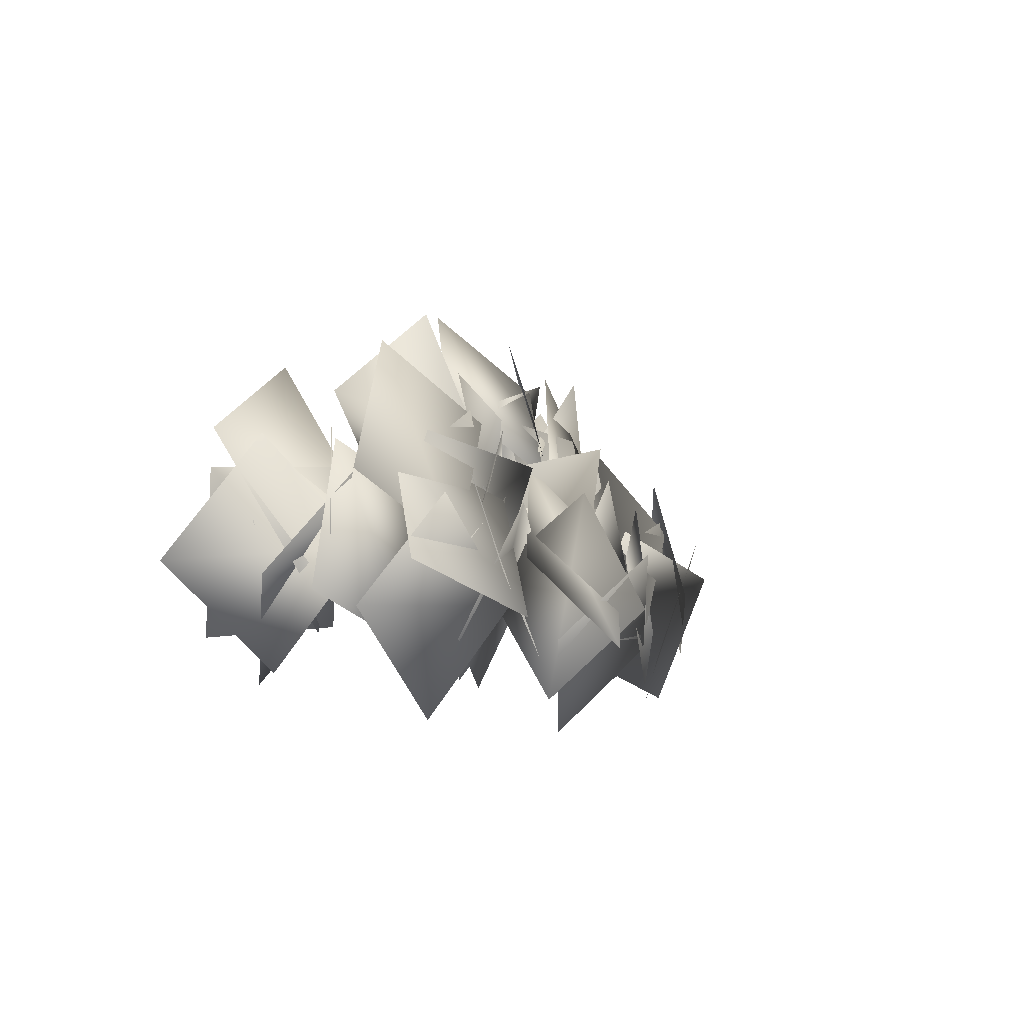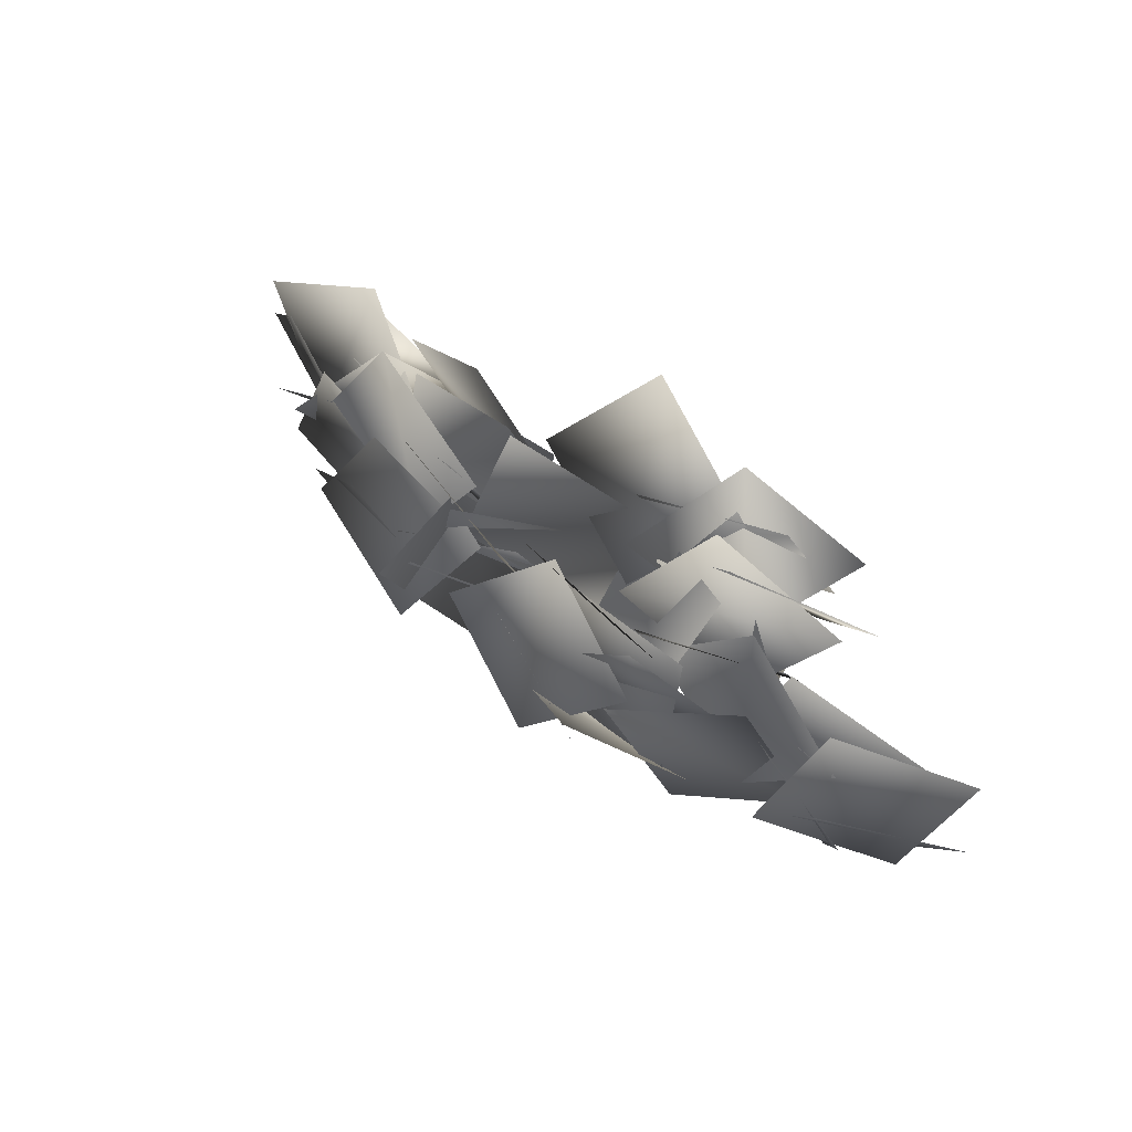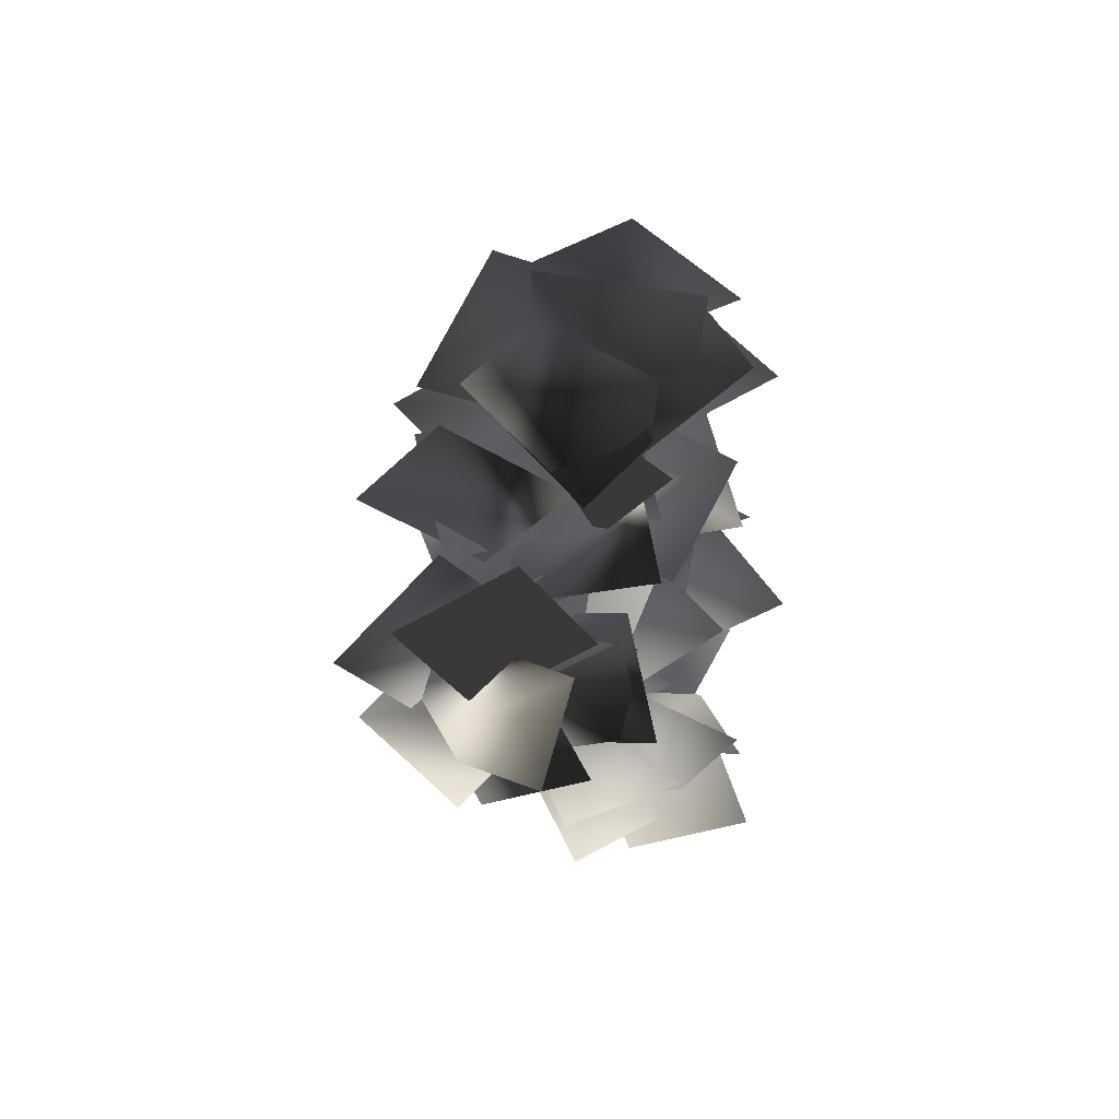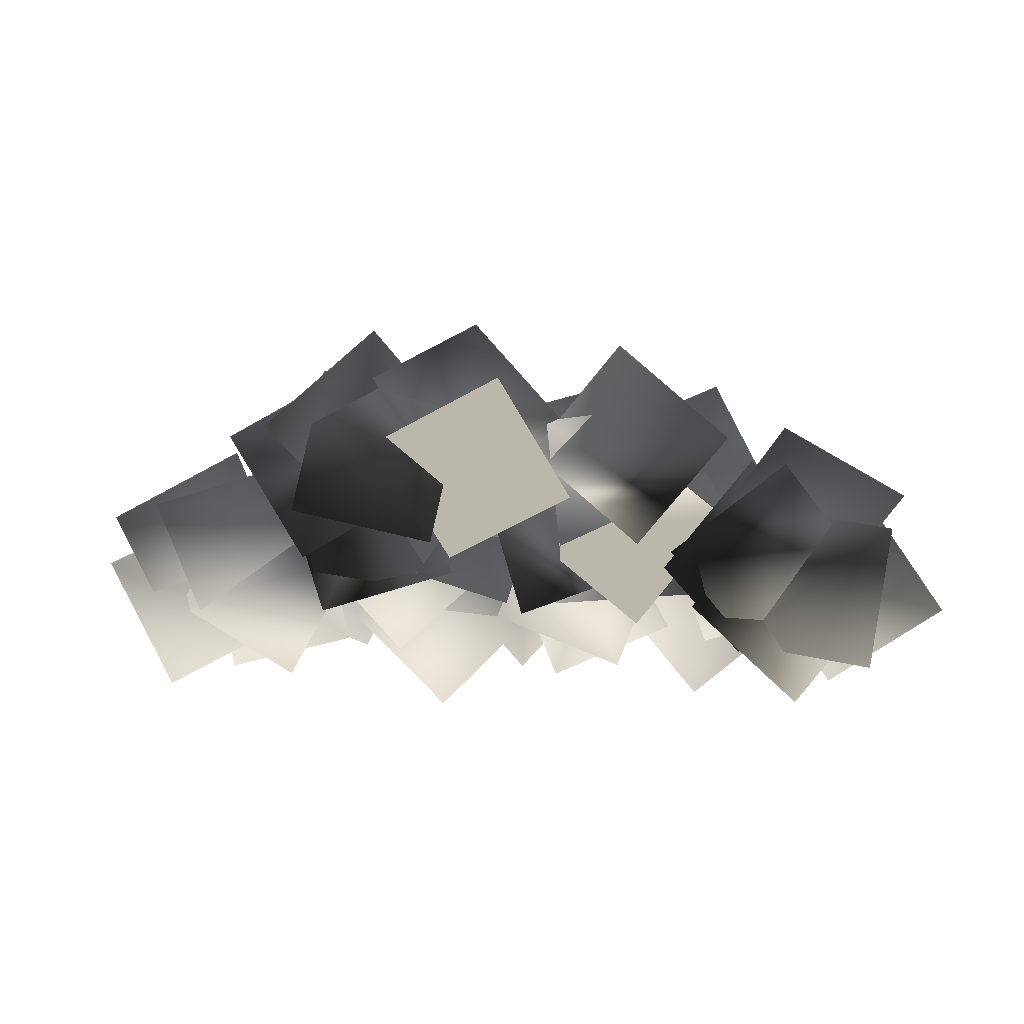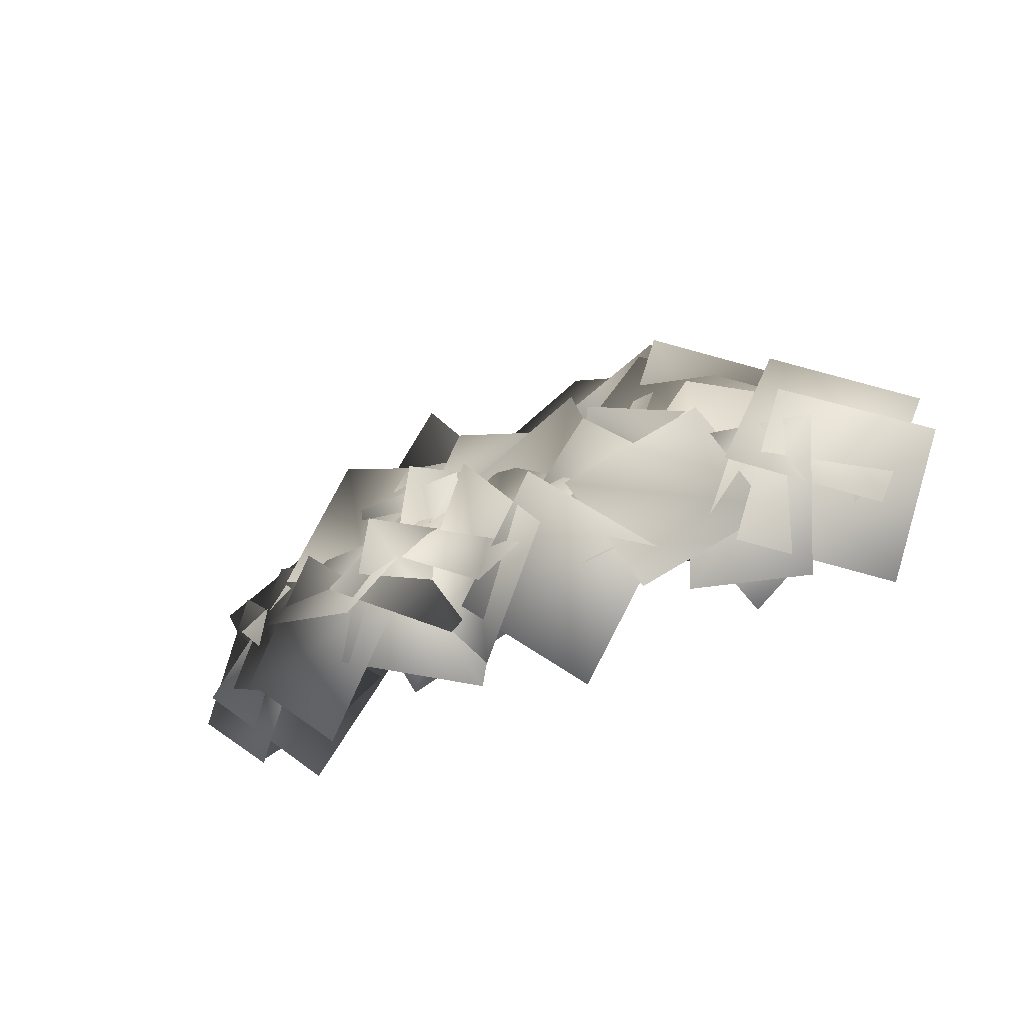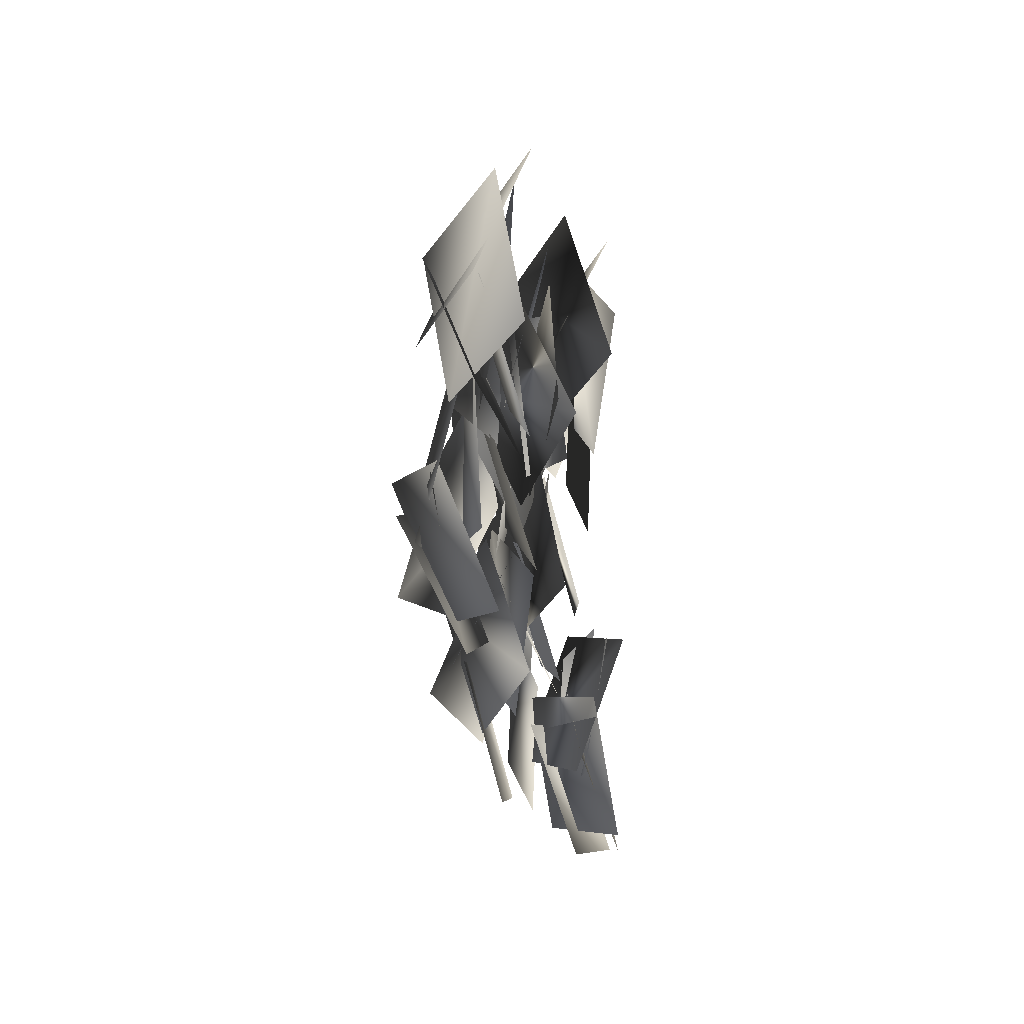
<metadata>
{"format":"obj","ext":"obj","renderer":"f3d","projection":"perspective","resolution":1024,"background":"white","views":[{"elev":-8.6,"azim":-63.8,"up":"+Y"},{"elev":62.8,"azim":34.8,"up":"+Y"},{"elev":-50.2,"azim":-85.5,"up":"+Z"},{"elev":-75.3,"azim":-177.8,"up":"+Z"},{"elev":-32.0,"azim":27.4,"up":"+Y"},{"elev":-46.7,"azim":90.3,"up":"+Y"}]}
</metadata>
<code>
g bushGenericAdult_v2
v 0.5209 0.08051 -0.1062
v 0.1898 0.1325 0.01629
v 0.2889 0.4479 0.1504
v 0.62 0.3959 0.02793
v 0.3002 0.1126 0.003676
v 0.1055 0.3935 -0.09885
v 0.3887 0.606 -0.05478
v 0.5834 0.3251 0.04775
v 0.2426 0.5166 0.01192
v 0.5899 0.4648 -0.05158
v 0.5344 0.1127 -0.06762
v 0.1872 0.1645 -0.004148
v 0.07711 0.5617 -0.08744
v 0.4127 0.5279 0.02894
v 0.3433 0.1933 0.1317
v 0.007734 0.2271 0.01528
v 0.2589 0.4698 0.1762
v 0.3795 0.1493 0.07605
v 0.04943 0.0557 -0.02198
v -0.07119 0.3762 0.07813
v 0.186 0.3917 0.06819
v 0.3563 0.6909 -0.02566
v 0.6625 0.5092 -0.0491
v 0.4922 0.2101 0.04475
v 1.052 0.3233 -0.01021
v 0.9679 -0.001149 0.1123
v 0.6637 0.1282 0.2464
v 0.7476 0.4527 0.1239
v 0.9256 0.04322 0.09968
v 0.6271 -0.1232 -0.002844
v 0.4433 0.1794 0.04123
v 0.7417 0.3458 0.1438
v 0.521 0.09326 0.1079
v 0.6064 0.4338 0.04443
v 0.9514 0.3443 0.02839
v 0.866 0.003741 0.09186
v 0.4708 -0.03417 0.008566
v 0.5372 0.2965 0.1249
v 0.8634 0.1949 0.2277
v 0.797 -0.1358 0.1113
v 0.6493 -0.03645 0.169
v 0.7947 0.2839 0.2288
v 1.095 0.178 0.06728
v 0.9493 -0.1424 0.007425
v 0.5774 0.03233 0.1642
v 0.2962 0.2309 0.07034
v 0.5069 0.518 0.0469
v 0.788 0.3194 0.1408
v 0.2332 -0.2491 0.06486
v -0.02819 -0.03936 0.1873
v 0.2147 0.185 0.3215
v 0.4761 -0.02478 0.199
v 0.06423 -0.04627 0.1747
v 0.03499 0.2942 0.0722
v 0.3864 0.3377 0.1163
v 0.4156 -0.002812 0.2188
v 0.2919 0.3929 0.183
v 0.5674 0.1752 0.1195
v 0.3441 -0.1026 0.1034
v 0.06863 0.1151 0.1669
v 0.02987 0.3955 0.08364
v 0.3042 0.1992 0.2
v 0.07756 -0.05657 0.3027
v -0.1967 0.1397 0.1863
v 0.003236 0.3158 0.244
v 0.2357 0.05179 0.3039
v 0.01595 -0.1783 0.1424
v -0.2165 0.08573 0.08247
v 0.2678 0.1849 0.2393
v 0.5644 0.3597 0.1454
v 0.7397 0.0498 0.122
v 0.4431 -0.125 0.2158
v -0.4756 0.3879 -0.01451
v -0.1574 0.2826 0.108
v -0.3068 -0.0124 0.2421
v -0.6249 0.09297 0.1196
v -0.07067 0.3267 0.08964
v 0.07551 0.01782 -0.01288
v -0.2386 -0.1455 0.03119
v -0.3848 0.1634 0.1337
v -0.4754 -0.09305 0.05104
v -0.8095 0.01486 -0.01243
v -0.6972 0.3531 -0.0285
v -0.3631 0.2452 0.035
v -0.07328 -0.1516 -0.002518
v -0.3988 -0.06338 0.1139
v -0.2757 0.2554 0.2166
v 0.04982 0.1671 0.1002
v -0.06998 -0.08369 0.1579
v -0.3799 0.08263 0.2177
v -0.2543 0.3749 0.05619
v 0.05566 0.2086 -0.003692
v -0.2291 0.02428 0.158
v -0.446 -0.243 0.06415
v -0.7184 -0.01377 0.04074
v -0.5015 0.2536 0.1346
v 0.191 0.5294 -0.04842
v 0.1294 0.1953 0.06069
v -0.2181 0.2698 0.09264
v -0.1565 0.6038 -0.01644
v -0.02063 0.2216 0.02307
v -0.2856 0.005729 -0.07945
v -0.5193 0.2717 -0.03538
v -0.2543 0.4876 0.06715
v -0.4507 0.224 0.02157
v -0.4259 0.5742 -0.0419
v -0.07054 0.5461 -0.05797
v -0.09535 0.1959 0.005534
v -0.4196 0.07823 -0.07629
v -0.4118 0.4154 0.04009
v -0.07282 0.3721 0.1428
v -0.08061 0.03497 0.0264
v -0.3027 0.09834 0.07295
v -0.2153 0.4391 0.1328
v 0.09849 0.387 -0.02873
v 0.01116 0.04628 -0.08858
v -0.3492 0.1456 0.08899
v -0.6607 0.2922 -0.004898
v -0.5032 0.6116 -0.0283
v -0.1918 0.4649 0.06555
v -0.3472 0.2035 -0.245
v -0.544 -0.06778 -0.1225
v -0.7799 0.1639 0.0117
v -0.5831 0.4352 -0.1108
v -0.5219 -0.03603 -0.1351
v -0.8606 -0.08177 -0.2376
v -0.9211 0.2671 -0.1935
v -0.5824 0.3128 -0.09099
v -0.8602 0.1558 -0.1268
v -0.6562 0.4415 -0.1903
v -0.3678 0.232 -0.2064
v -0.5719 -0.05373 -0.1429
v -1.042 0.05984 -0.2262
v -0.8591 0.3434 -0.1098
v -0.5926 0.1294 -0.007082
v -0.7753 -0.154 -0.1235
v -0.9142 0.03813 -0.06579
v -0.6619 0.2831 -0.005941
v -0.4214 0.07481 -0.1675
v -0.6738 -0.1701 -0.2273
v -0.7665 0.05505 -0.07055
v -0.9555 0.3427 -0.1644
v -0.6545 0.5329 -0.1878
v -0.4655 0.2452 -0.09399
v 0.09275 0.8205 -0.2089
v 0.3886 0.663 -0.08643
v 0.1917 0.3974 0.04772
v -0.1041 0.5549 -0.07476
v 0.4785 0.7029 -0.09905
v 0.5706 0.3738 -0.2016
v 0.2334 0.2657 -0.1575
v 0.1413 0.5949 -0.05497
v 0.1896 0.2047 -0.0908
v -0.1216 0.3674 -0.1543
v 0.04604 0.6819 -0.1703
v 0.3572 0.5193 -0.1068
v 0.5518 0.2485 -0.1901
v 0.2457 0.3903 -0.07375
v 0.4208 0.6837 0.02894
v 0.7268 0.5419 -0.08744
v 0.4503 0.3203 -0.02974
v 0.1728 0.5365 0.03011
v 0.3459 0.8034 -0.1314
v 0.6234 0.5873 -0.1913
v -0.03093 0.4576 -0.02553
v -0.2897 0.2307 -0.1194
v -0.5196 0.5025 -0.1429
v -0.2608 0.7295 -0.04897
g bushGenericAdult_v2_0
f 3 2 1
f 4 3 1
f 7 6 5
f 8 7 5
f 11 10 9
f 12 11 9
f 15 14 13
f 16 15 13
f 19 18 17
f 20 19 17
f 23 22 21
f 24 23 21
f 27 26 25
f 28 27 25
f 31 30 29
f 32 31 29
f 35 34 33
f 36 35 33
f 39 38 37
f 40 39 37
f 43 42 41
f 44 43 41
f 47 46 45
f 48 47 45
f 51 50 49
f 52 51 49
f 55 54 53
f 56 55 53
f 59 58 57
f 60 59 57
f 63 62 61
f 64 63 61
f 67 66 65
f 68 67 65
f 71 70 69
f 72 71 69
f 75 74 73
f 76 75 73
f 79 78 77
f 80 79 77
f 83 82 81
f 84 83 81
f 87 86 85
f 88 87 85
f 91 90 89
f 92 91 89
f 95 94 93
f 96 95 93
f 99 98 97
f 100 99 97
f 103 102 101
f 104 103 101
f 107 106 105
f 108 107 105
f 111 110 109
f 112 111 109
f 115 114 113
f 116 115 113
f 119 118 117
f 120 119 117
f 123 122 121
f 124 123 121
f 127 126 125
f 128 127 125
f 131 130 129
f 132 131 129
f 135 134 133
f 136 135 133
f 139 138 137
f 140 139 137
f 143 142 141
f 144 143 141
f 147 146 145
f 148 147 145
f 151 150 149
f 152 151 149
f 155 154 153
f 156 155 153
f 159 158 157
f 160 159 157
f 163 162 161
f 164 163 161
f 167 166 165
f 168 167 165

</code>
